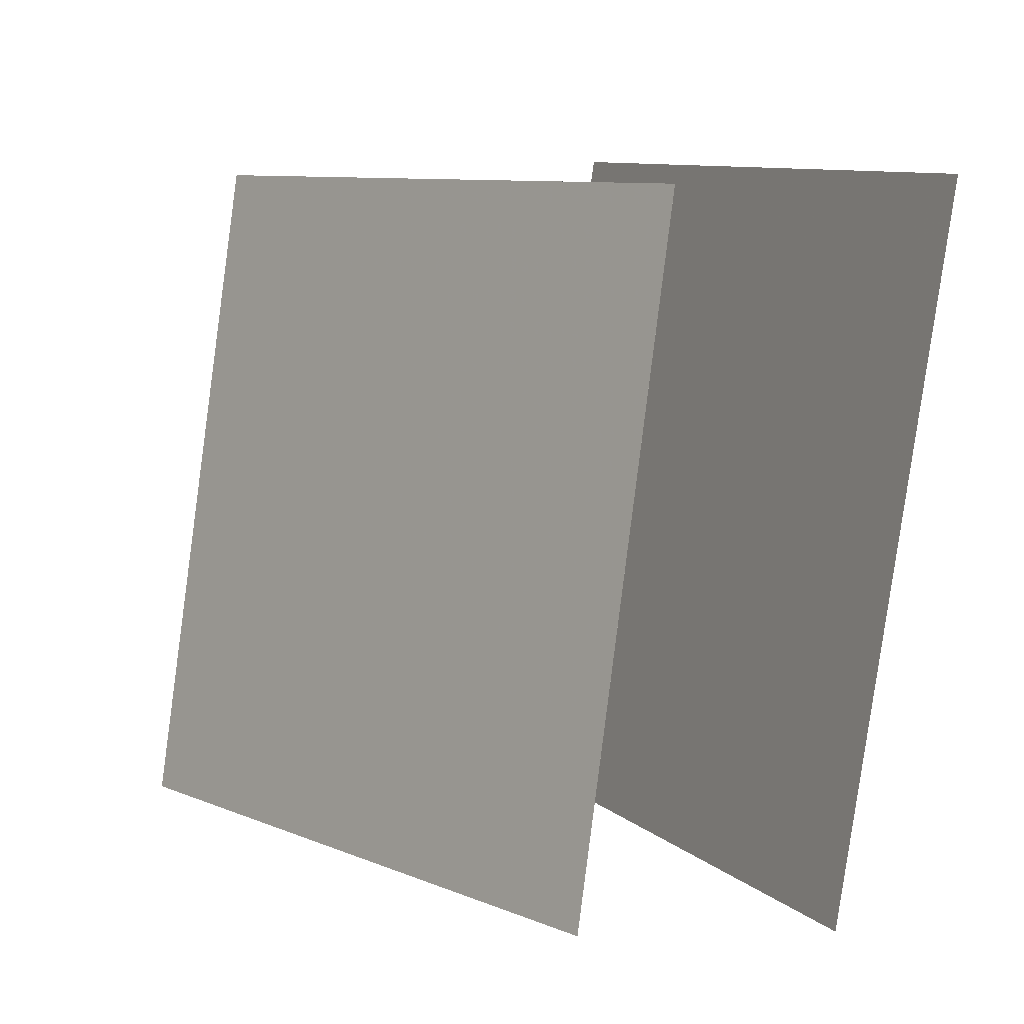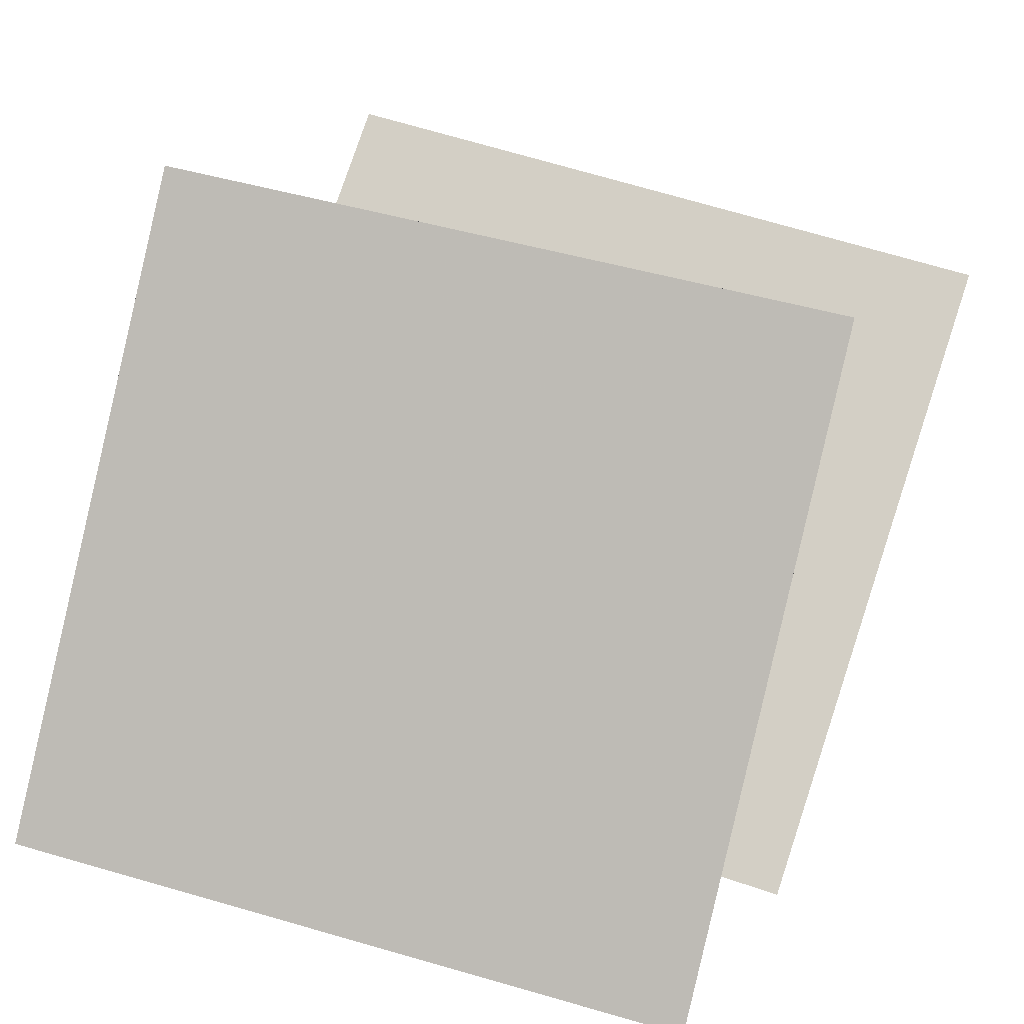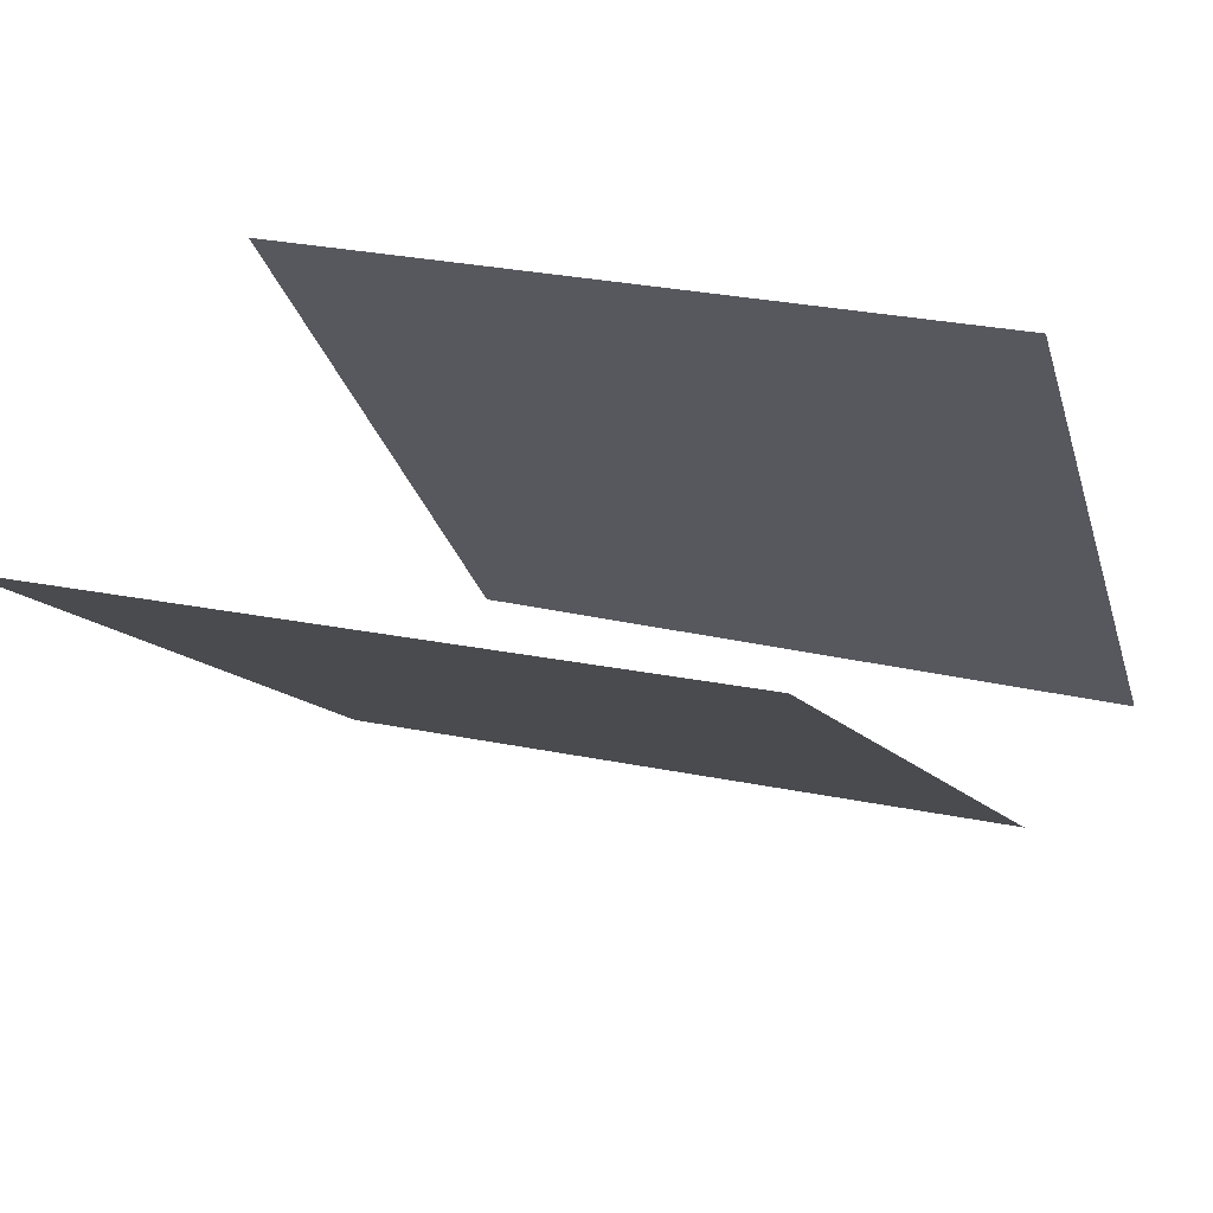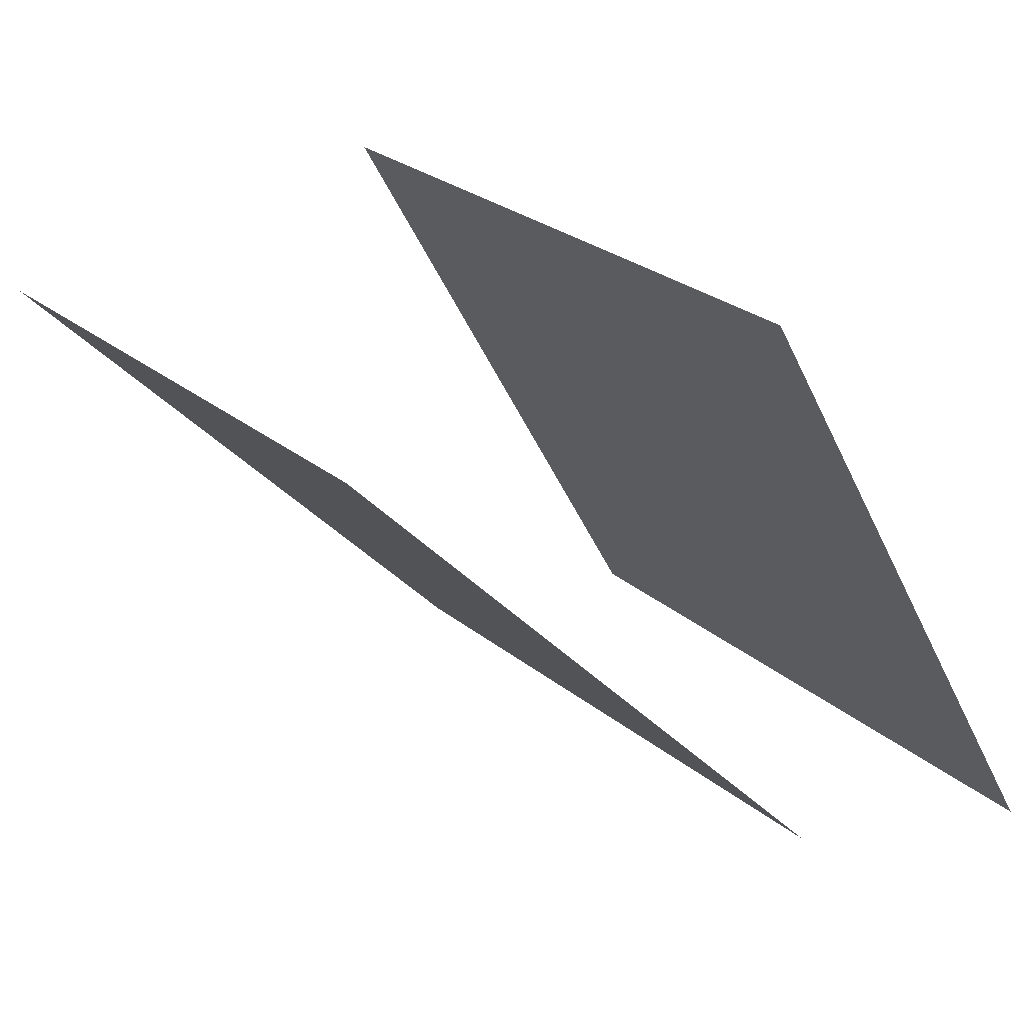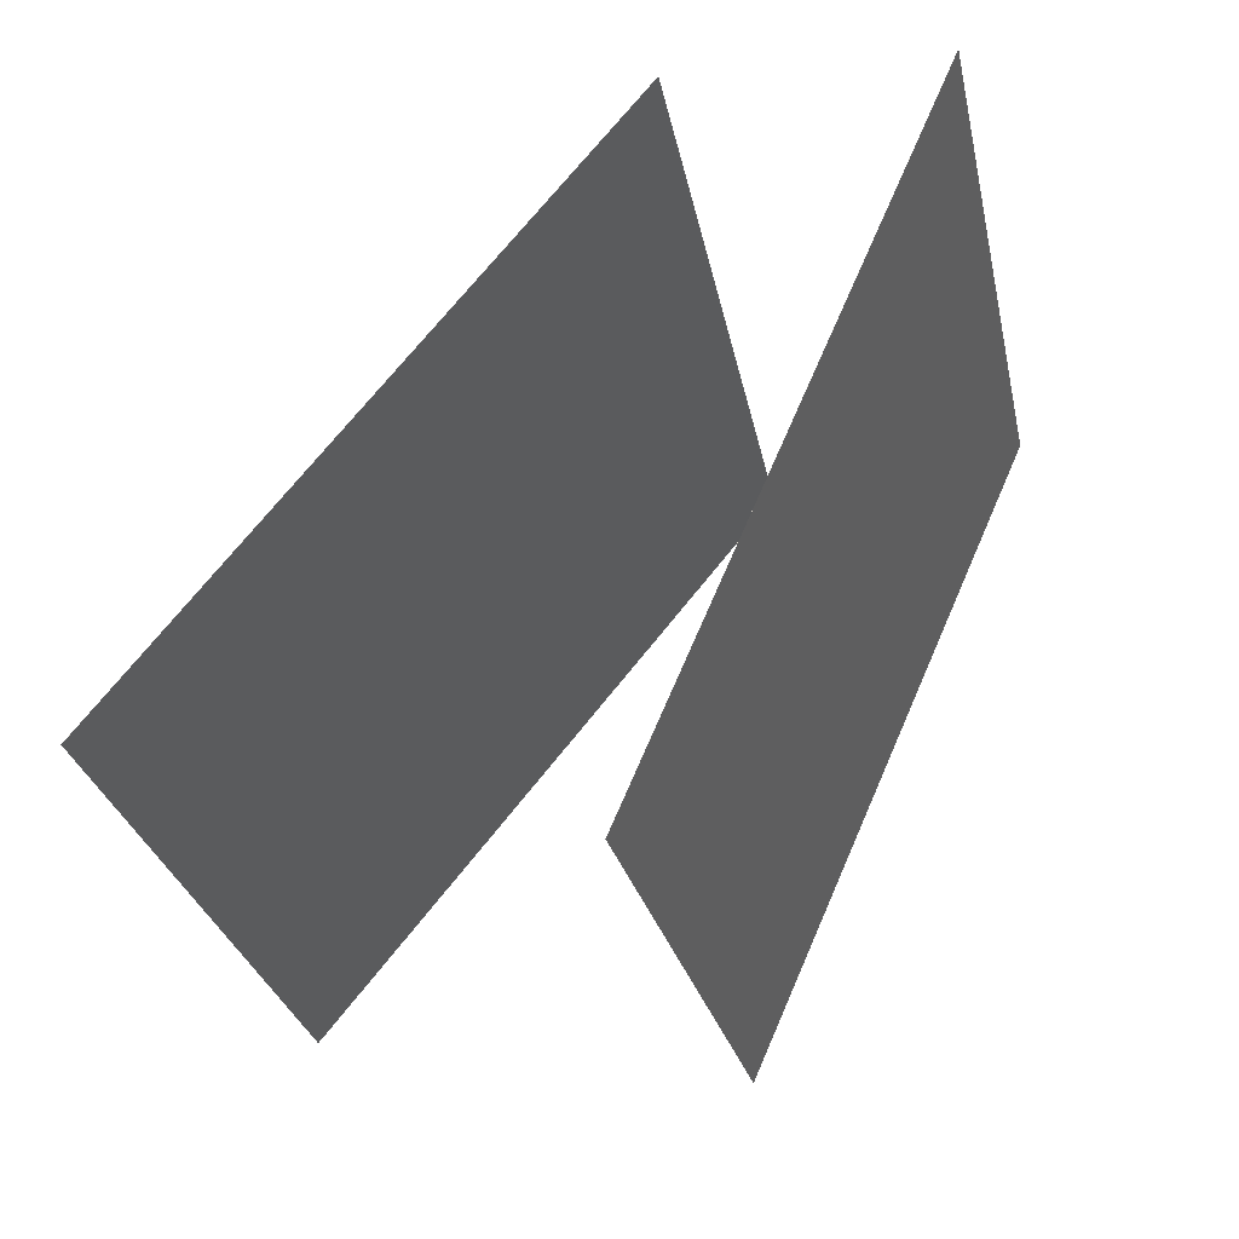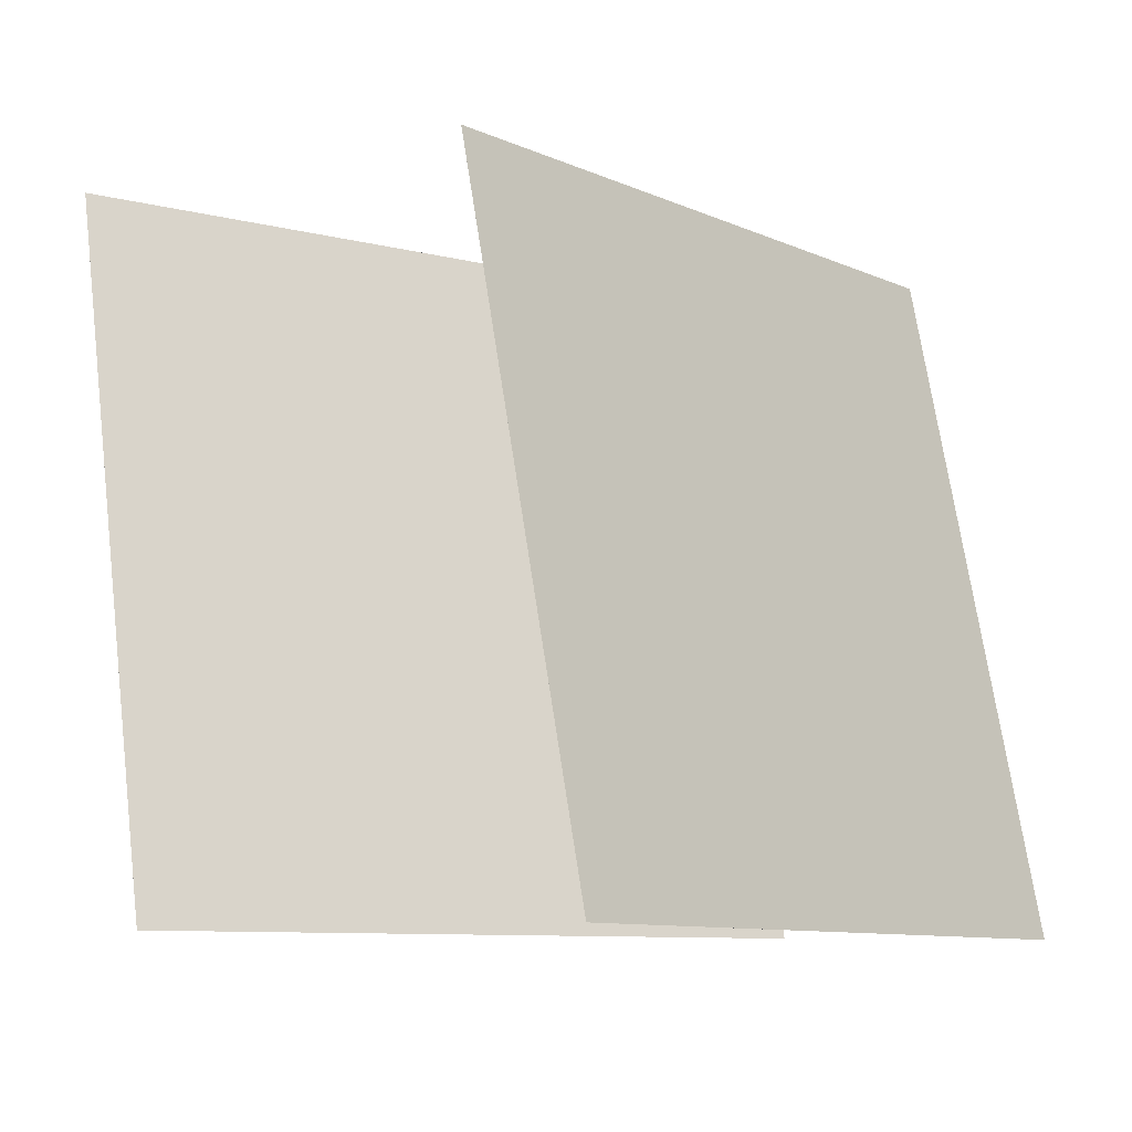
<metadata>
{"format":"obj","ext":"obj","renderer":"f3d","projection":"perspective","resolution":1024,"background":"white","views":[{"elev":-78.0,"azim":-177.5,"up":"+Y"},{"elev":26.2,"azim":-62.4,"up":"+Y"},{"elev":41.2,"azim":122.5,"up":"+Y"},{"elev":32.2,"azim":156.4,"up":"+Y"},{"elev":72.8,"azim":177.4,"up":"+Z"},{"elev":-7.6,"azim":-165.4,"up":"+Z"}]}
</metadata>
<code>
v 0.4156 0.41 -0.4813
v 0.4156 0.41 -0.4813
v 0.5842 0.2444 0.4875
v 0.5842 0.2444 0.4875
v -0.2416 -0.3378 -0.4948
v -0.2416 -0.3378 -0.4948
v -0.073 -0.5034 0.4741
v -0.07302 -0.5034 0.4741
f 1.0 7.0 5.0
f 1.0 3.0 7.0
f 1.0 4.0 3.0
f 1.0 2.0 4.0
f 3.0 8.0 7.0
f 3.0 4.0 8.0
f 5.0 7.0 8.0
f 5.0 8.0 6.0
f 1.0 5.0 6.0
f 1.0 6.0 2.0
f 2.0 6.0 8.0
f 2.0 8.0 4.0
v -0.5985 -0.4034 -0.4965
v -0.4112 -0.5216 0.4749
v -0.1625 0.4911 -0.4717
v 0.02481 0.3729 0.4997
v -0.5985 -0.4034 -0.4965
v -0.4112 -0.5216 0.4749
v -0.1625 0.4911 -0.4717
v 0.02483 0.3729 0.4997
f 9.0 15.0 13.0
f 9.0 11.0 15.0
f 9.0 12.0 11.0
f 9.0 10.0 12.0
f 11.0 16.0 15.0
f 11.0 12.0 16.0
f 13.0 15.0 16.0
f 13.0 16.0 14.0
f 9.0 13.0 14.0
f 9.0 14.0 10.0
f 10.0 14.0 16.0
f 10.0 16.0 12.0

</code>
